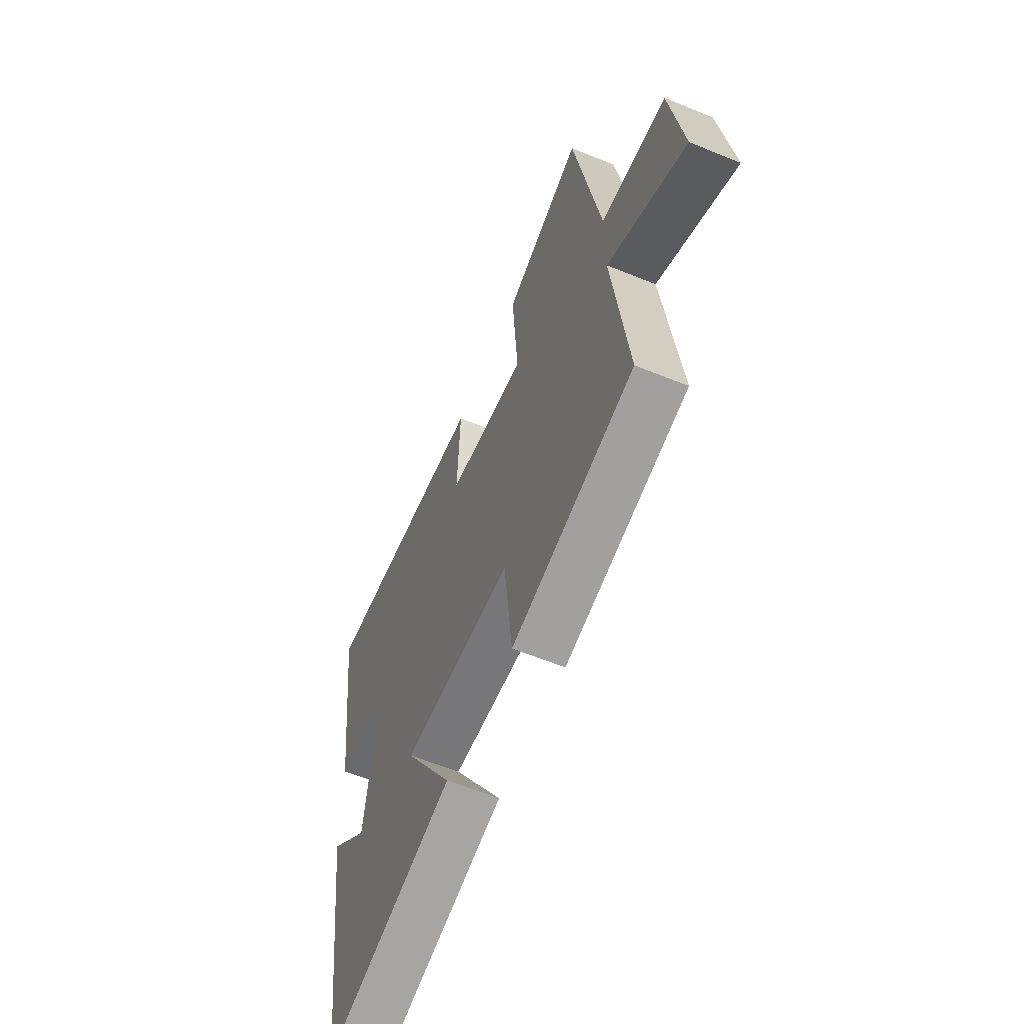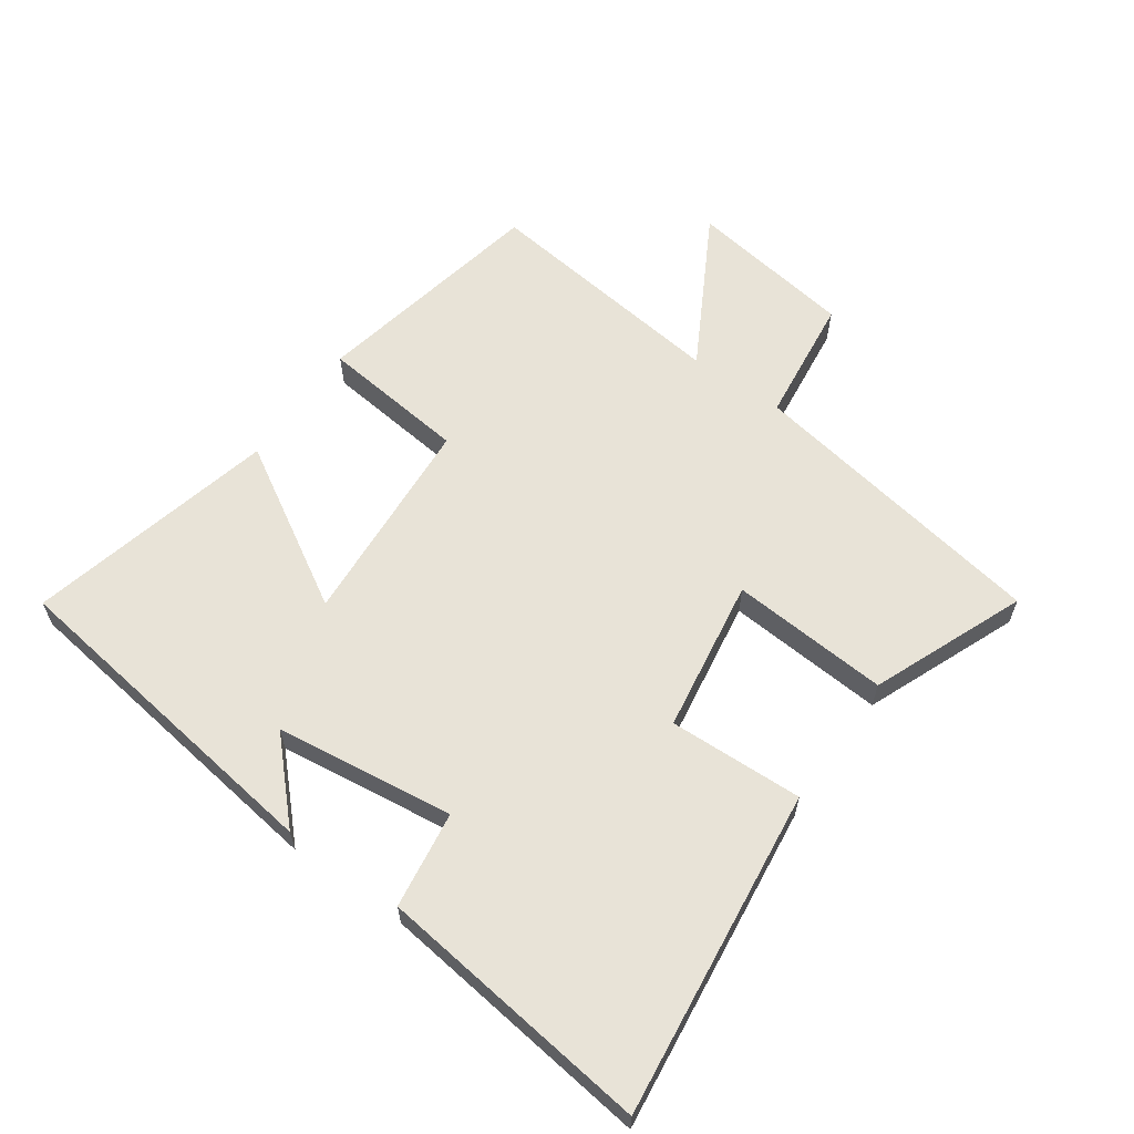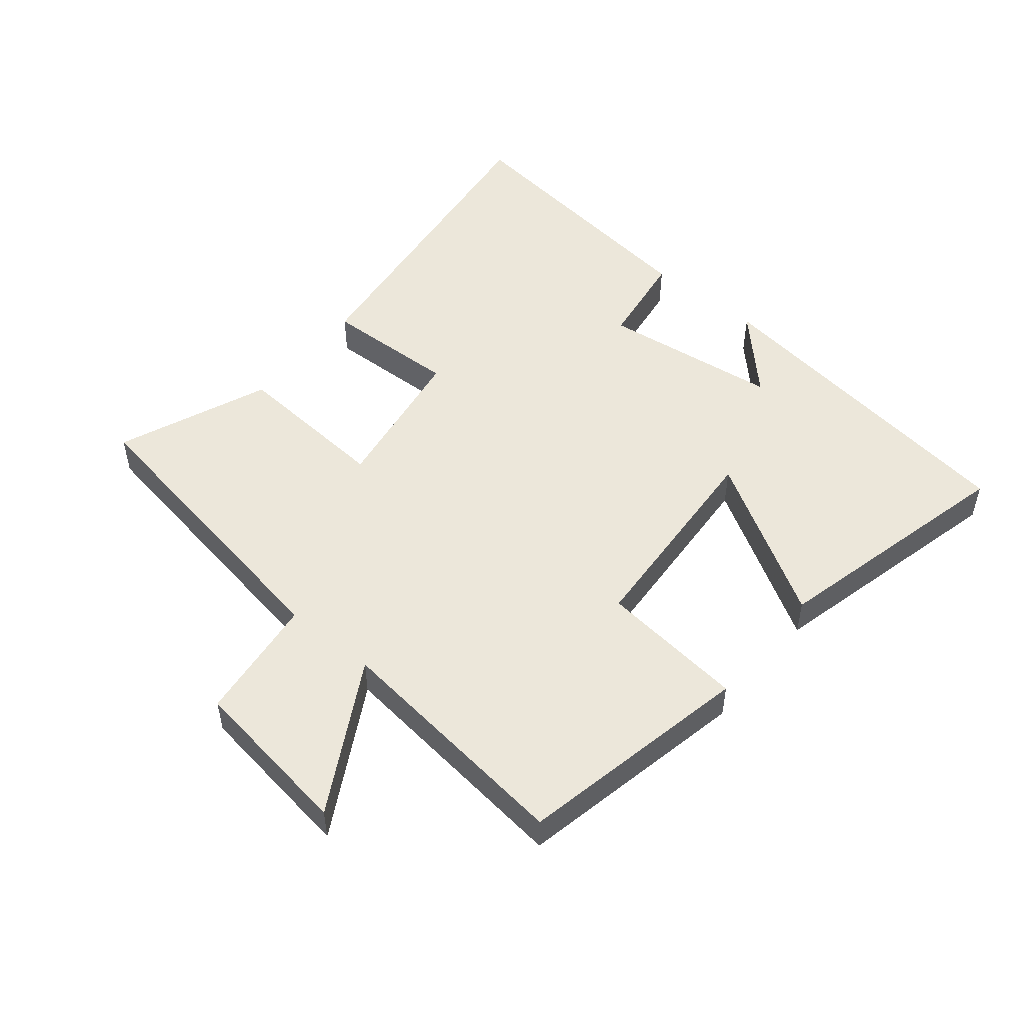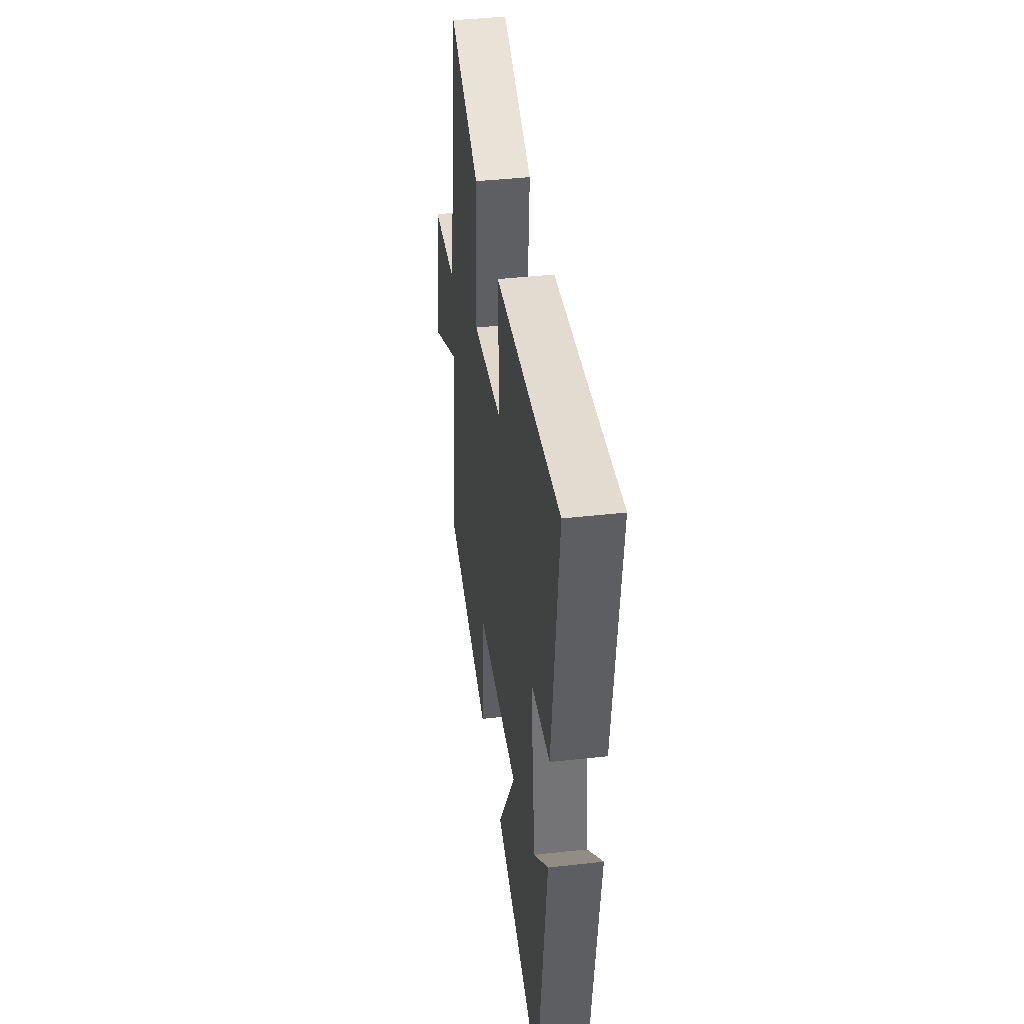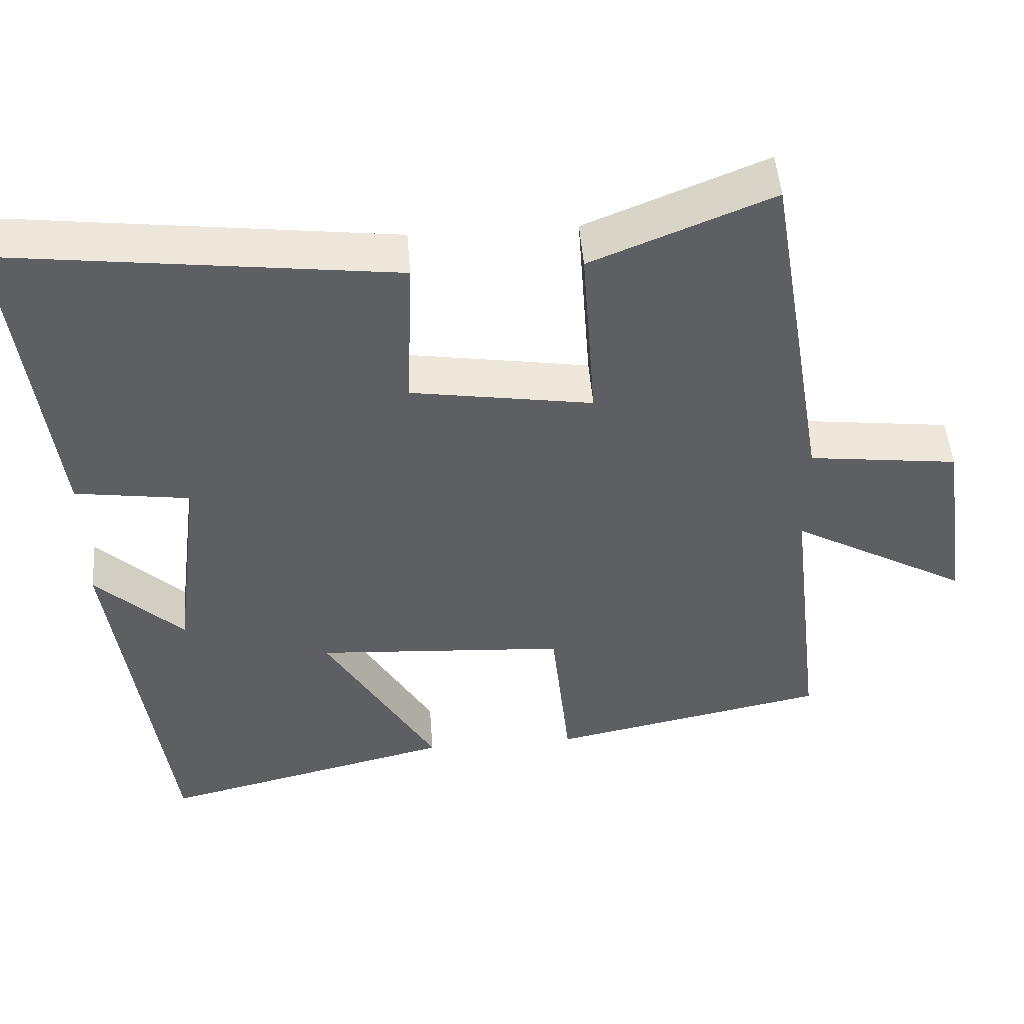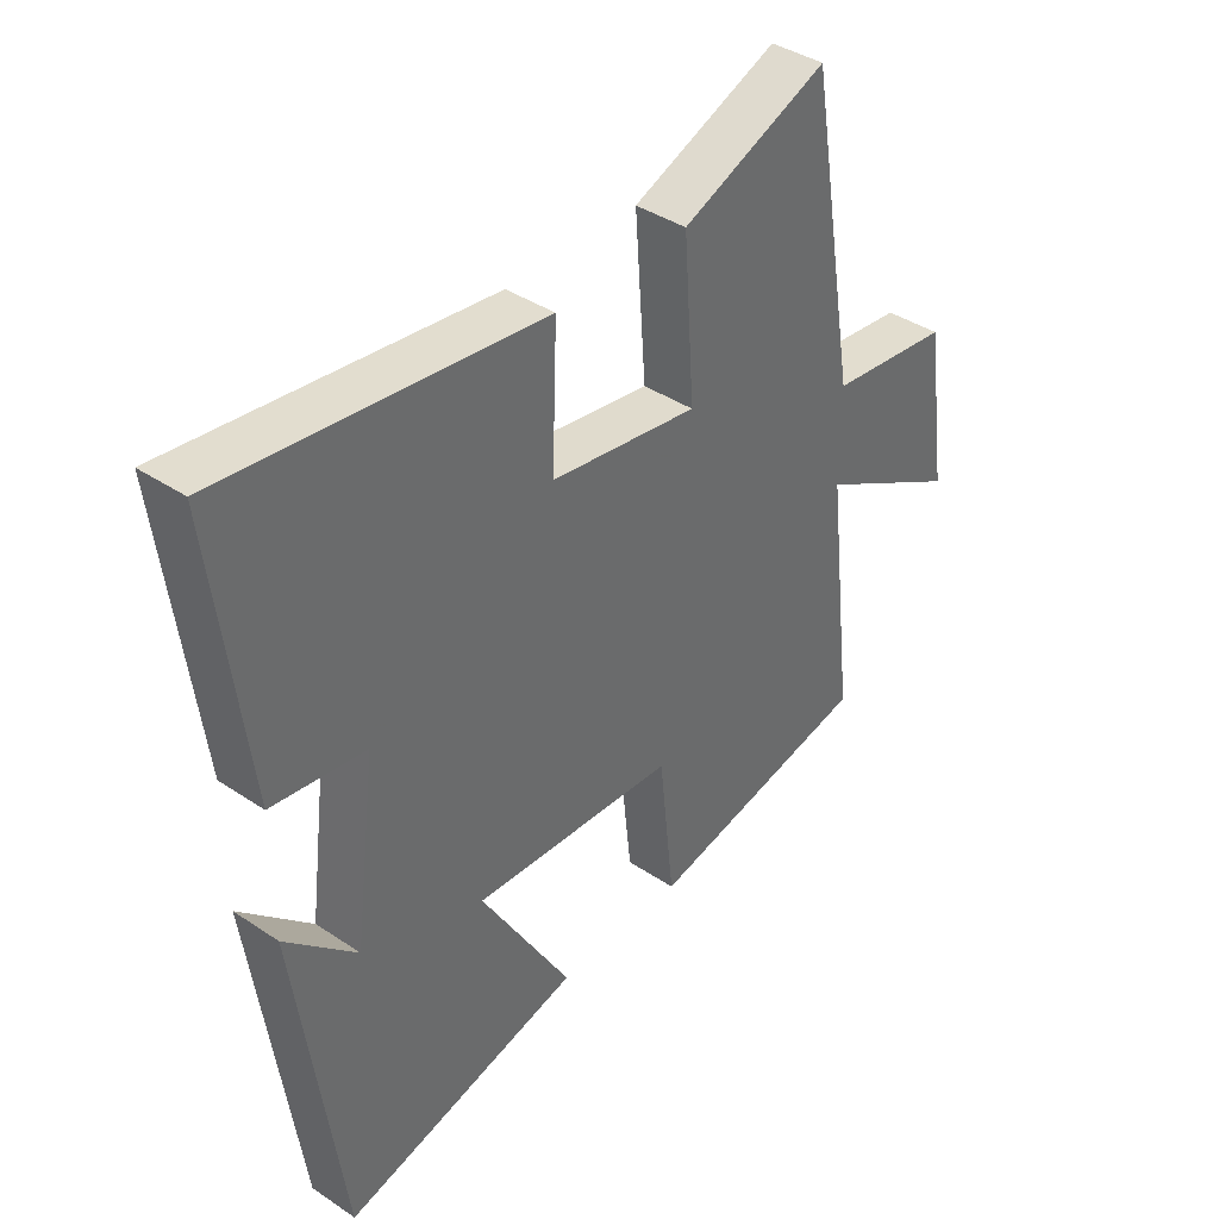
<metadata>
{"format":"obj","ext":"obj","renderer":"f3d","projection":"perspective","resolution":1024,"background":"white","views":[{"elev":-60.9,"azim":67.4,"up":"+Z"},{"elev":61.8,"azim":-54.8,"up":"+Y"},{"elev":51.0,"azim":129.4,"up":"+Y"},{"elev":41.5,"azim":-97.7,"up":"+Z"},{"elev":48.7,"azim":-4.3,"up":"+Z"},{"elev":39.5,"azim":-50.2,"up":"+Z"}]}
</metadata>
<code>
v -0.427 0.07 -0.595
v -0.5 0.07 -0.063
v -0.383 0.07 -0.175
v -0.347 0.07 0.107
v -0.5 0.07 0.129
v -0.554 0.07 0.563
v -0.037 0.07 0.5
v -0.045 0.07 0.288
v 0.197 0.07 0.25
v 0.179 0.07 0.5
v 0.419 0.07 0.598
v 0.5 0.07 0.118
v 0.7 0.07 0.094
v 0.738 0.07 -0.166
v 0.5 0.07 -0.034
v 0.546 0.07 -0.425
v 0.176 0.07 -0.5
v 0.151 0.07 -0.27
v -0.183 0.07 -0.248
v -0.034 0.07 -0.5
v -0.427 0 -0.595
v -0.5 0 -0.063
v -0.383 0 -0.175
v -0.347 0 0.107
v -0.5 0 0.129
v -0.554 0 0.563
v -0.037 0 0.5
v -0.045 0 0.288
v 0.197 0 0.25
v 0.179 0 0.5
v 0.419 0 0.598
v 0.5 0 0.118
v 0.7 0 0.094
v 0.738 0 -0.166
v 0.5 0 -0.034
v 0.546 0 -0.425
v 0.176 0 -0.5
v 0.151 0 -0.27
v -0.183 0 -0.248
v -0.034 0 -0.5
f 19 20 1
f 15 16 17 18
f 15 18 19
f 12 13 14 15
f 11 12 15
f 10 11 15
f 9 10 15
f 8 9 15 19
f 6 7 8
f 5 6 8
f 4 5 8
f 8 19 1
f 4 8 1
f 3 4 1
f 1 2 3
f 21 40 39
f 38 37 36 35
f 39 38 35
f 35 34 33 32
f 35 32 31
f 35 31 30
f 35 30 29
f 39 35 29 28
f 28 27 26
f 28 26 25
f 28 25 24
f 21 39 28
f 21 28 24
f 21 24 23
f 23 22 21
f 1 21 22 2
f 2 22 23 3
f 3 23 24 4
f 4 24 25 5
f 5 25 26 6
f 6 26 27 7
f 7 27 28 8
f 8 28 29 9
f 9 29 30 10
f 10 30 31 11
f 11 31 32 12
f 12 32 33 13
f 13 33 34 14
f 14 34 35 15
f 15 35 36 16
f 16 36 37 17
f 17 37 38 18
f 18 38 39 19
f 19 39 40 20
f 20 40 21 1

</code>
